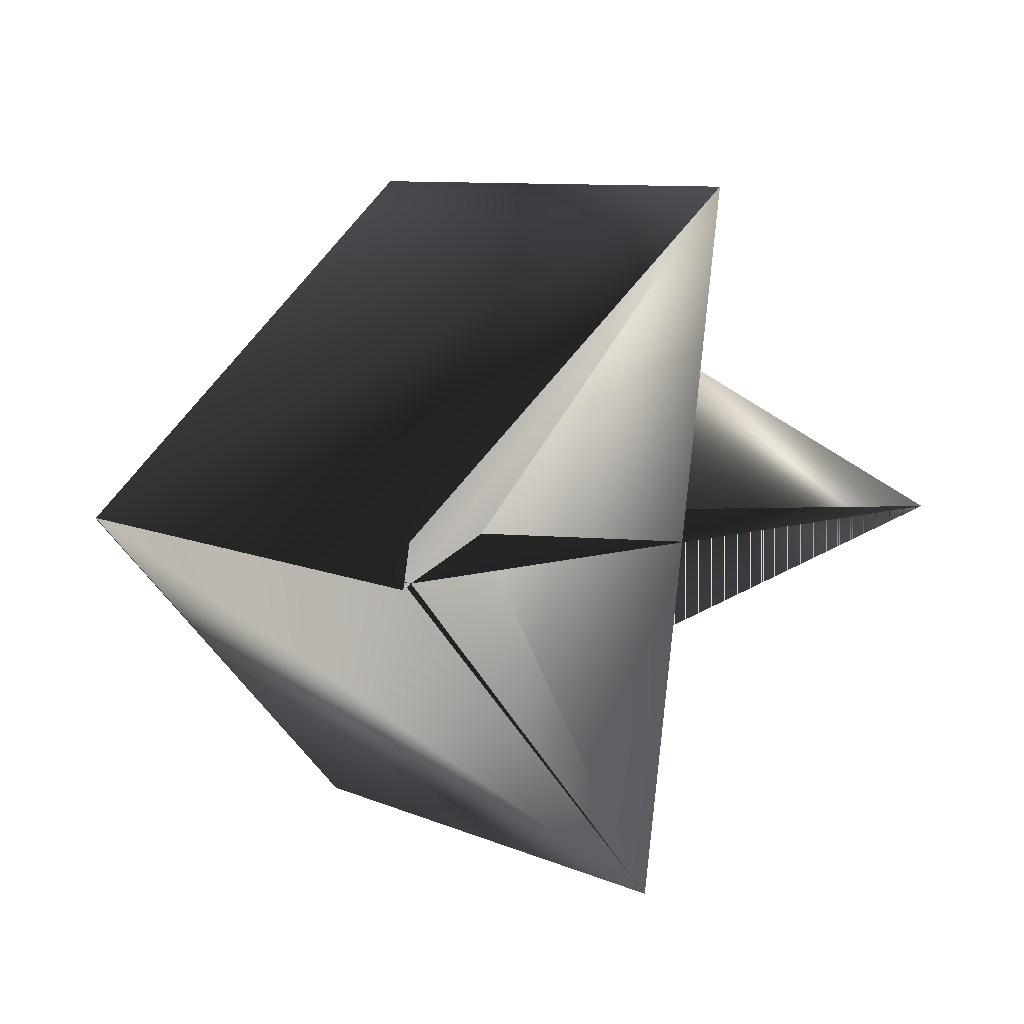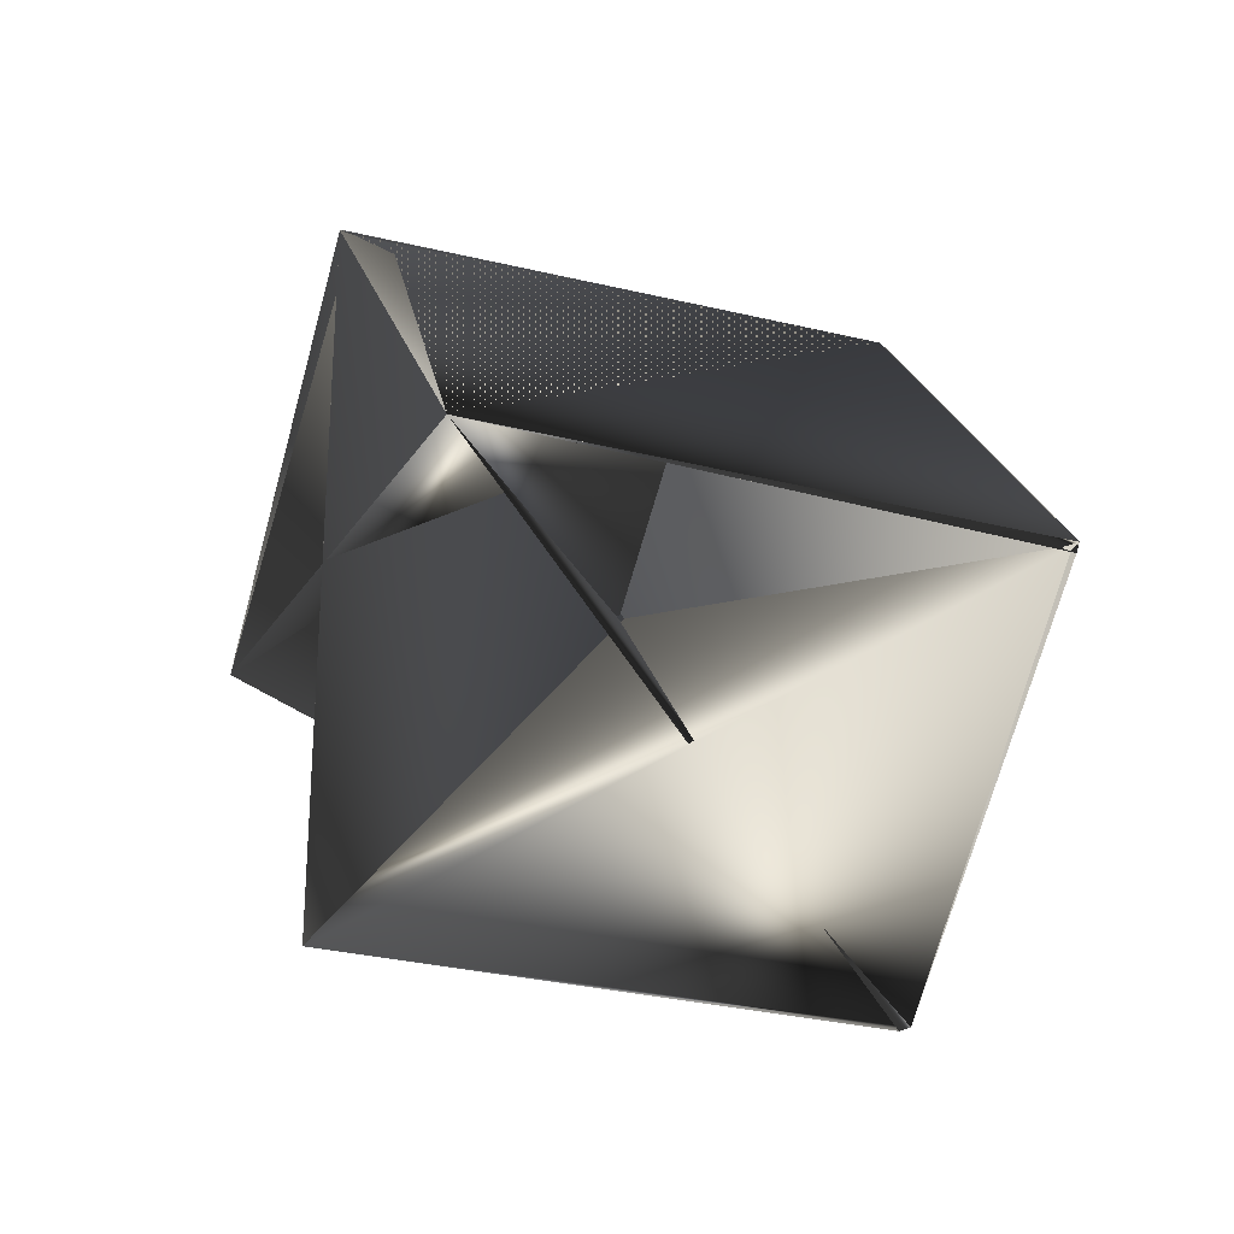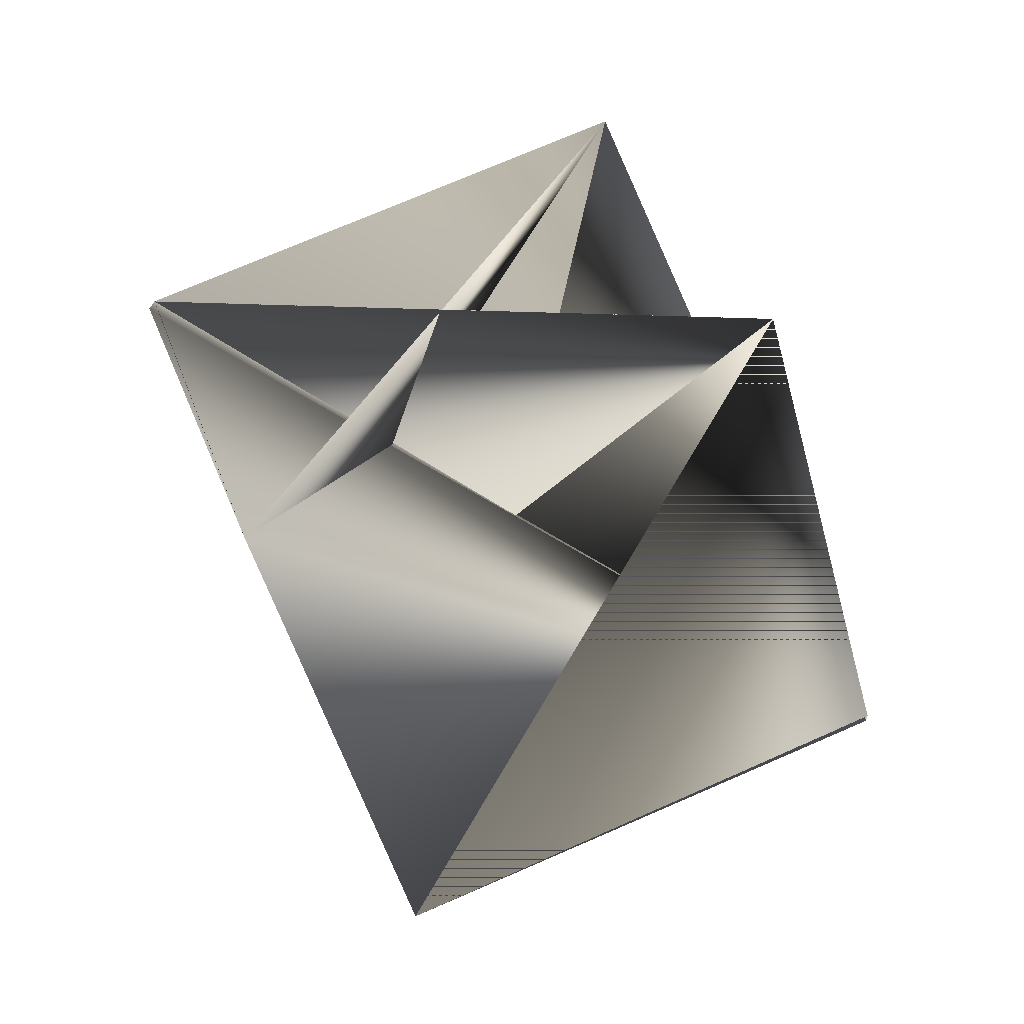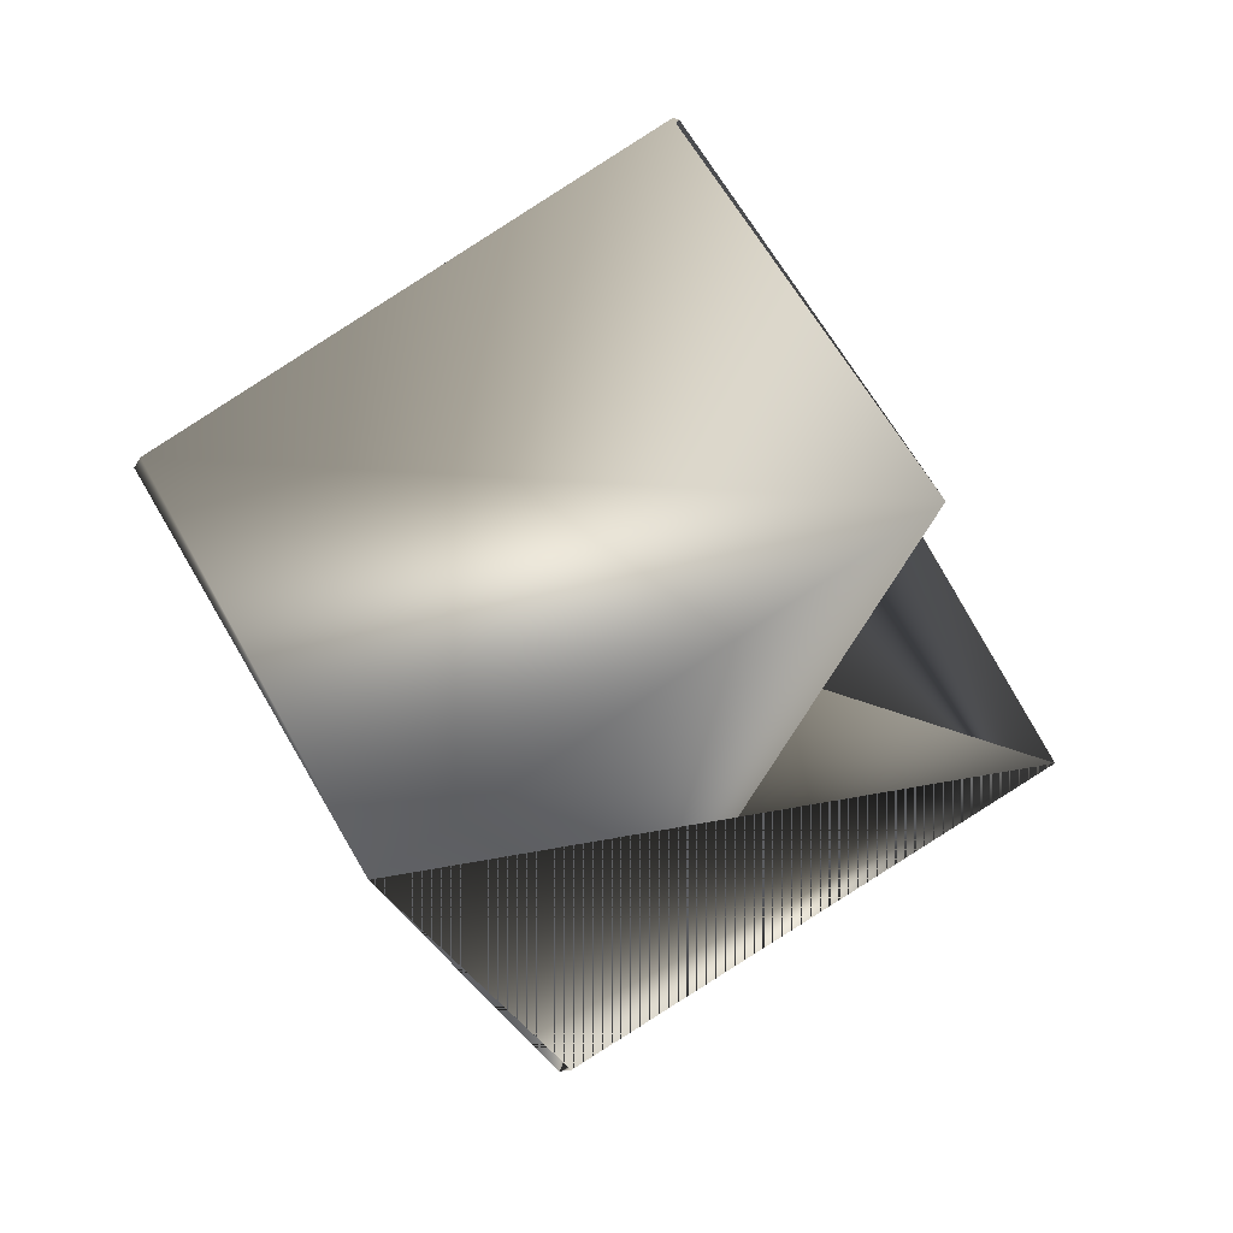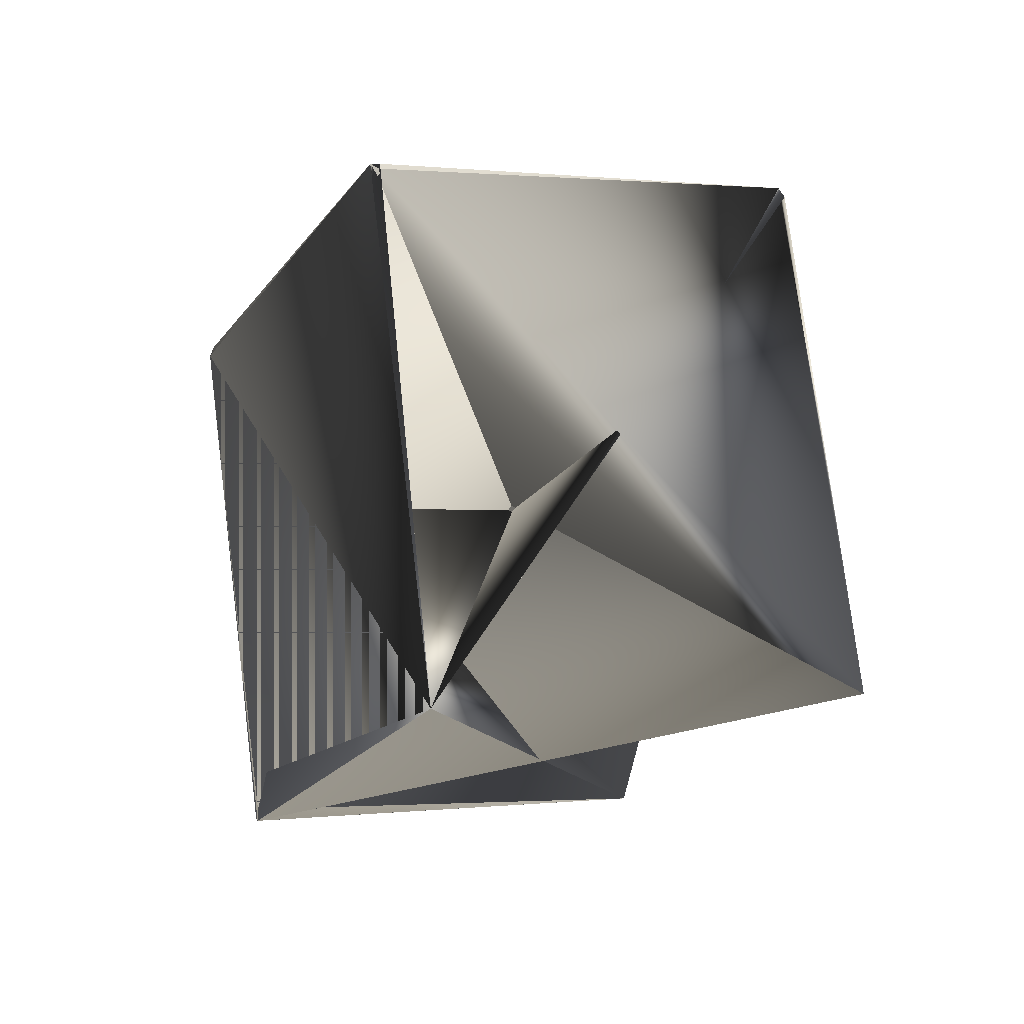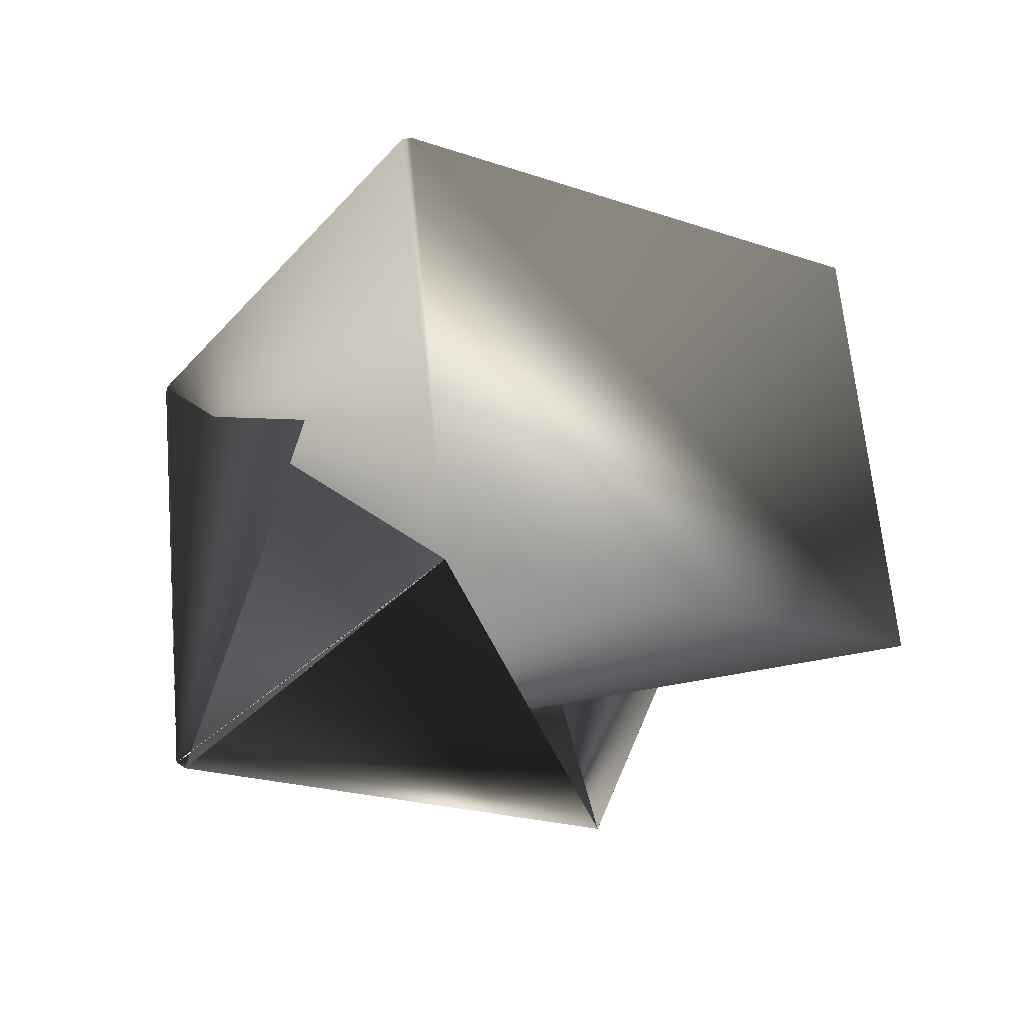
<metadata>
{"format":"obj","ext":"obj","renderer":"f3d","projection":"perspective","resolution":1024,"background":"white","views":[{"elev":34.1,"azim":161.8,"up":"+Y"},{"elev":46.4,"azim":-70.5,"up":"+Y"},{"elev":-30.7,"azim":-139.5,"up":"+Y"},{"elev":-49.0,"azim":141.1,"up":"+Y"},{"elev":15.3,"azim":-143.9,"up":"+Z"},{"elev":-57.8,"azim":87.4,"up":"+Y"}]}
</metadata>
<code>
v -0.441 -0.6429 0.5042
v -0.3531 -0.6983 0.5321
v -0.3531 -0.6975 0.5309
v -0.384 -0.6718 0.4653
v -0.4122 -0.6695 0.5699
v -0.383 -0.6726 0.4653
v -0.4112 -0.6687 0.5699
v -0.4151 -0.728 0.4582
v -0.4444 -0.7249 0.5615
v -0.4433 -0.7249 0.5628
v -0.3863 -0.7537 0.5238
v -0.4742 -0.6992 0.4971
f 1 3 2
f 1 4 5
f 1 6 3
f 1 5 6
f 1 7 3
f 1 8 3
f 1 3 6
f 1 6 7
f 9 10 1
f 9 1 11
f 9 12 10
f 9 11 12
f 9 8 6
f 9 3 12
f 9 6 3
f 9 12 11
f 9 11 8
f 2 3 11
f 2 11 1
f 2 7 12
f 2 8 1
f 2 4 8
f 2 6 11
f 2 1 6
f 2 12 4
f 2 11 7
f 10 7 6
f 10 4 1
f 10 6 4
f 10 12 7
f 10 3 5
f 10 6 3
f 10 6 11
f 10 11 6
f 10 5 6
f 7 11 6
f 7 6 5
f 7 6 3
f 7 5 6
f 8 4 3
f 8 3 6
f 8 11 3
f 3 6 5
f 3 6 5
f 3 5 6
f 3 6 1
f 3 4 12
f 3 6 5
f 3 5 6
f 4 6 5

</code>
